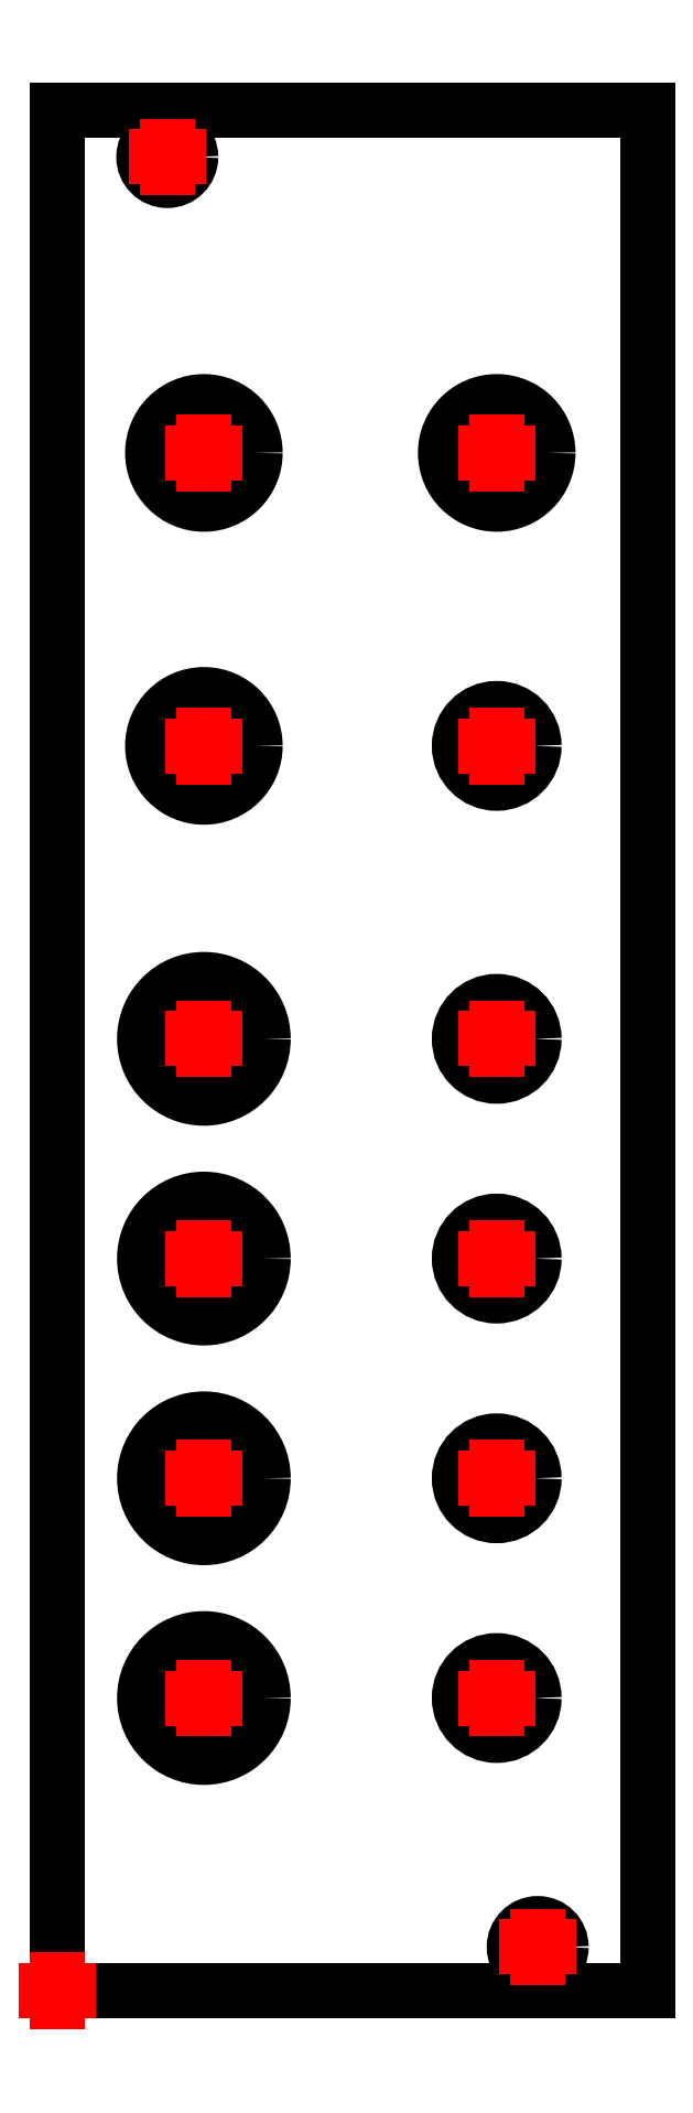
<metadata>
{"format":"dxf","ext":"dxf","renderer":"ezdxf+matplotlib","layout":"modelspace","background":"white","min_lineweight":24,"dpi":150}
</metadata>
<code>
0
SECTION
2
ENTITIES
0
LINE
8
Contour
39
0.1
10
40.3
20
128.4
30
 0
11
40.3
21
0
0
LINE
8
Contour
39
0.1
10
40.3
20
0
30
 0
11
0
21
0
0
LINE
8
Contour
39
0.1
10
0
20
0
30
 0
11
0
21
128.4
0
LINE
8
Contour
39
0.1
10
0
20
128.4
30
 0
11
40.3
21
128.4
0
CIRCLE
8
Contour
39
0.1
10
10
20
20
30
 0
40
4.05
0
CIRCLE
8
Contour
39
0.1
10
10
20
85
30
 0
40
3.5
0
CIRCLE
8
Contour
39
0.1
10
10
20
65
30
 0
40
4.05
0
CIRCLE
8
Contour
39
0.1
10
30
20
65
30
 0
40
2.55
0
CIRCLE
8
Contour
39
0.1
10
10
20
35
30
 0
40
4.05
0
CIRCLE
8
Contour
39
0.1
10
7.5
20
125.2
30
 0
40
1.6
0
CIRCLE
8
Contour
39
0.1
10
32.8
20
3
30
 0
40
1.6
0
CIRCLE
8
Contour
39
0.1
10
10
20
50
30
 0
40
4.05
0
CIRCLE
8
Contour
39
0.1
10
10
20
105
30
 0
40
3.5
0
CIRCLE
8
Contour
39
0.1
10
30
20
105
30
 0
40
3.5
0
CIRCLE
8
Contour
39
0.1
10
30
20
85
30
 0
40
2.55
0
CIRCLE
8
Contour
39
0.1
10
30
20
50
30
 0
40
2.55
0
CIRCLE
8
Contour
39
0.1
10
30
20
35
30
 0
40
2.55
0
CIRCLE
8
Contour
39
0.1
10
30
20
20
30
 0
40
2.55
0
LINE
8
Reference_points
39
0.1
10
-0.744
20
0
30
 0
11
0.744
21
0
0
LINE
8
Reference_points
39
0.1
10
0
20
-0.744
30
 0
11
0
21
0.744
0
LINE
8
Reference_points
39
0.1
10
9.256
20
20
30
 0
11
10.74
21
20
0
LINE
8
Reference_points
39
0.1
10
10
20
19.26
30
 0
11
10
21
20.74
0
LINE
8
Reference_points
39
0.1
10
9.256
20
85
30
 0
11
10.74
21
85
0
LINE
8
Reference_points
39
0.1
10
10
20
84.26
30
 0
11
10
21
85.74
0
LINE
8
Reference_points
39
0.1
10
9.256
20
65
30
 0
11
10.74
21
65
0
LINE
8
Reference_points
39
0.1
10
10
20
64.26
30
 0
11
10
21
65.74
0
LINE
8
Reference_points
39
0.1
10
29.26
20
65
30
 0
11
30.74
21
65
0
LINE
8
Reference_points
39
0.1
10
30
20
64.26
30
 0
11
30
21
65.74
0
LINE
8
Reference_points
39
0.1
10
9.256
20
35
30
 0
11
10.74
21
35
0
LINE
8
Reference_points
39
0.1
10
10
20
34.26
30
 0
11
10
21
35.74
0
LINE
8
Reference_points
39
0.1
10
6.756
20
125.2
30
 0
11
8.244
21
125.2
0
LINE
8
Reference_points
39
0.1
10
7.5
20
124.5
30
 0
11
7.5
21
125.9
0
LINE
8
Reference_points
39
0.1
10
32.06
20
3
30
 0
11
33.54
21
3
0
LINE
8
Reference_points
39
0.1
10
32.8
20
2.256
30
 0
11
32.8
21
3.744
0
LINE
8
Reference_points
39
0.1
10
9.256
20
50
30
 0
11
10.74
21
50
0
LINE
8
Reference_points
39
0.1
10
10
20
49.26
30
 0
11
10
21
50.74
0
LINE
8
Reference_points
39
0.1
10
9.256
20
105
30
 0
11
10.74
21
105
0
LINE
8
Reference_points
39
0.1
10
10
20
104.3
30
 0
11
10
21
105.7
0
LINE
8
Reference_points
39
0.1
10
29.26
20
105
30
 0
11
30.74
21
105
0
LINE
8
Reference_points
39
0.1
10
30
20
104.3
30
 0
11
30
21
105.7
0
LINE
8
Reference_points
39
0.1
10
29.26
20
85
30
 0
11
30.74
21
85
0
LINE
8
Reference_points
39
0.1
10
30
20
84.26
30
 0
11
30
21
85.74
0
LINE
8
Reference_points
39
0.1
10
29.26
20
50
30
 0
11
30.74
21
50
0
LINE
8
Reference_points
39
0.1
10
30
20
49.26
30
 0
11
30
21
50.74
0
LINE
8
Reference_points
39
0.1
10
29.26
20
35
30
 0
11
30.74
21
35
0
LINE
8
Reference_points
39
0.1
10
30
20
34.26
30
 0
11
30
21
35.74
0
LINE
8
Reference_points
39
0.1
10
29.26
20
20
30
 0
11
30.74
21
20
0
LINE
8
Reference_points
39
0.1
10
30
20
19.26
30
 0
11
30
21
20.74
0
ENDSEC
0
EOF

</code>
